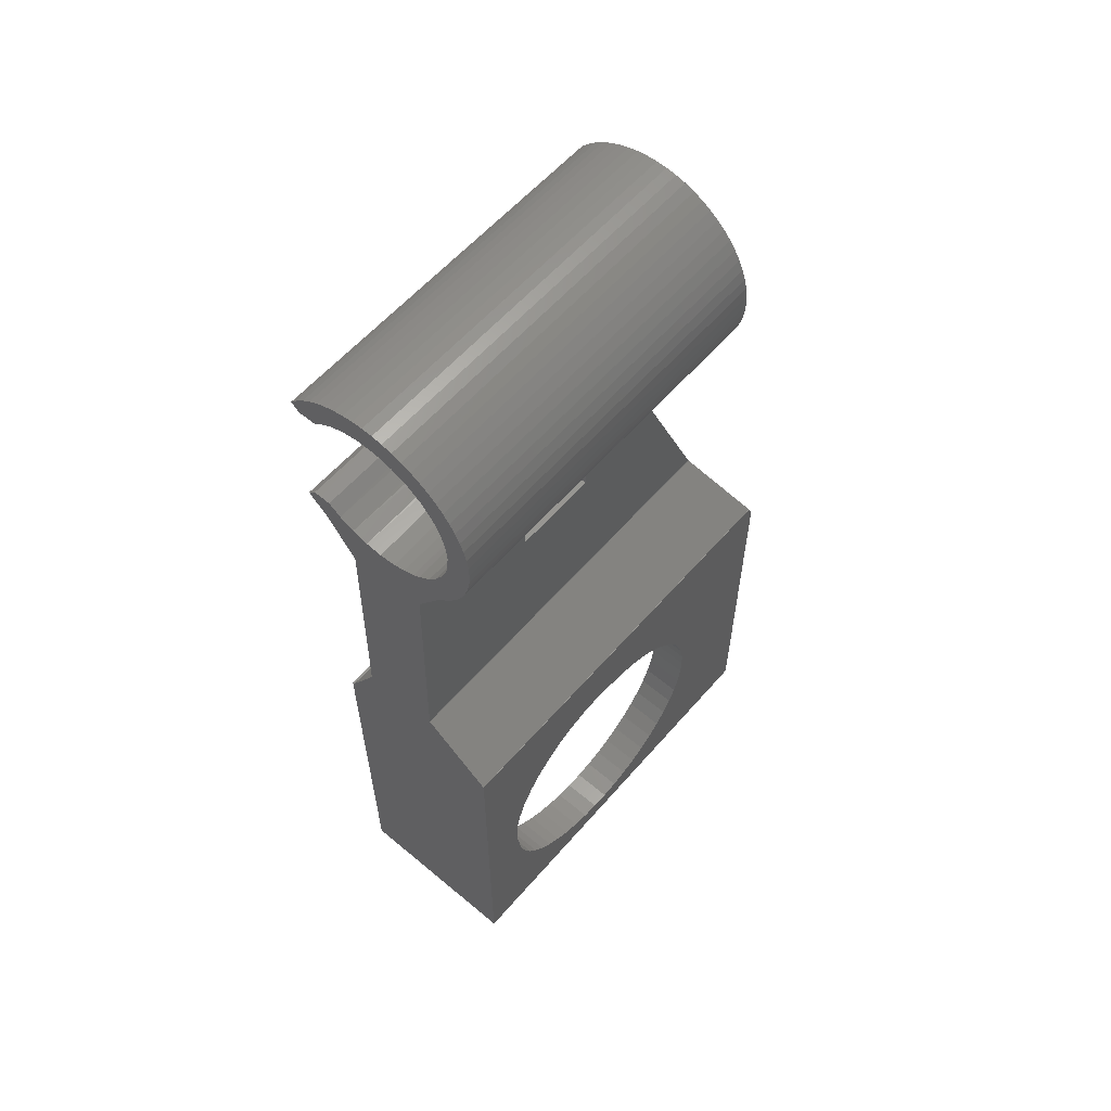
<metadata>
{"format":"stl","ext":"stl","renderer":"f3d","projection":"perspective","resolution":1024,"background":"white","views":[{"elev":58.9,"azim":-139.4,"up":"+Y"}]}
</metadata>
<code>
# stl→obj: 433 verts, 874 faces
v 3 10.75 13.3
v 2.852 10.34 13.3
v 3.289 10.96 13.3
v 2.621 10.52 13.3
v 2.222 10.33 13.3
v 1.336 8.153 13.3
v 1.806 10.19 13.3
v 1.378 10.08 13.3
v 0.941 10.01 13.3
v 0.5 9.991 13.3
v -0.3881 8.153 13.3
v 0.059 10.01 13.3
v -0.378 10.08 13.3
v -0.806 10.19 13.3
v -1.222 10.33 13.3
v -2.029 10.51 13.3
v -1.621 10.52 13.3
v -2 10.75 13.3
v -2.355 11.01 13.3
v -2.411 11.06 13.3
v -3.9 -18.99 18.3
v -2.215 -18.99 1.398
v -2.215 -18.99 18.3
v -3.9 -18.99 0
v 1.902 -18.99 1.398
v 3.609 -18.99 18.3
v 1.902 -18.99 18.3
v 3.609 -18.99 0
v 3.609 -2.924 18.04
v 3.609 -6.106 9.124
v 3.609 -6.012 8.377
v 3.609 -6.294 9.854
v 3.609 -6.571 10.55
v 3.609 -6.934 11.21
v 3.609 -7.377 11.82
v 3.609 -3.504 18.3
v 3.609 -7.893 12.37
v 3.609 -8.473 12.85
v 3.609 -9.109 13.26
v 3.609 -9.791 13.58
v 3.609 -10.51 13.81
v 3.609 -11.25 13.95
v 3.609 -12 14
v 3.609 -12.75 13.95
v 3.609 -13.49 13.81
v 3.609 -17.99 8.377
v 3.609 -17.89 9.124
v 3.609 -17.71 9.854
v 3.609 -17.43 10.55
v 3.609 -17.07 11.21
v 3.609 -16.62 11.82
v 3.609 -16.11 12.37
v 3.609 -15.53 12.85
v 3.609 -14.89 13.26
v 3.609 -14.21 13.58
v 3.609 -2.924 0
v 3.609 -6.012 7.623
v 3.609 -6.106 6.876
v 3.609 -6.294 6.146
v 3.609 -6.571 5.445
v 3.609 -6.934 4.785
v 3.609 -7.377 4.175
v 3.609 -7.893 3.626
v 3.609 -8.473 3.146
v 3.609 -9.109 2.742
v 3.609 -9.791 2.421
v 3.609 -10.51 2.188
v 3.609 -11.25 2.047
v 3.609 -12 2
v 3.609 -12.75 2.047
v 3.609 -13.49 2.188
v 3.609 -14.21 2.421
v 3.609 -14.89 2.742
v 3.609 -15.53 3.146
v 3.609 -16.11 3.626
v 3.609 -16.62 4.175
v 3.609 -17.07 4.785
v 3.609 -17.43 5.445
v 3.609 -17.71 6.146
v 3.609 -17.89 6.876
v 3.609 -17.99 7.623
v -2 10.75 15.32
v -2.355 11.01 15.32
v -0.3811 8.143 13.27
v -1.285 9.443 12.7
v -1.252 8.109 13.2
v -1.253 8.143 13.27
v 3.978 17.35 15.32
v 3.682 17.67 0
v 3.682 17.67 15.32
v 3.978 17.35 0
v -3.469 12.37 0
v -3.658 12.77 15.32
v -3.658 12.77 0
v -3.469 12.37 15.32
v -3.9 -8.902 2.497
v -2.215 -9.7 2.167
v -2.215 -8.902 2.497
v -3.9 -9.7 2.167
v -3.9 -8.166 2.948
v -2.215 -8.166 2.948
v -3.9 -11.4 1.898
v -2.215 -12.26 1.965
v -2.215 -11.4 1.898
v -3.9 -12.26 1.965
v -2.979 17.35 0
v -2.682 17.67 15.32
v -2.682 17.67 0
v -2.979 17.35 15.32
v -2.215 -10.54 1.965
v -3.9 -10.54 1.965
v -2.215 -5.198 18.3
v -2.215 -5.897 7.4
v -2.215 -5.198 1.398
v -2.215 -5.965 8.261
v -2.215 -6.106 9.124
v -2.215 -6.033 8.543
v -2.215 -6.294 9.854
v -2.215 -6.571 10.55
v -2.215 -6.934 11.21
v -2.215 -7.377 11.82
v -2.215 -7.893 12.37
v -2.215 -8.473 12.85
v -2.215 -9.109 13.26
v -2.215 -9.791 13.58
v -2.215 -10.51 13.81
v -2.215 -11.25 13.95
v -2.215 -12 14
v -2.215 -12.75 13.95
v -2.215 -13.49 13.81
v -2.215 -14.21 13.58
v -2.215 -17.99 8.377
v -2.215 -17.89 9.124
v -2.215 -17.71 9.854
v -2.215 -17.43 10.55
v -2.215 -17.07 11.21
v -2.215 -16.62 11.82
v -2.215 -16.11 12.37
v -2.215 -15.53 12.85
v -2.215 -14.89 13.26
v -2.215 -5.965 6.539
v -2.215 -6.167 5.7
v -2.215 -6.497 4.902
v -2.215 -6.948 4.166
v -2.215 -7.509 3.509
v -2.215 -12.75 2.047
v -2.215 -12.55 2.035
v -2.215 -13.49 2.188
v -2.215 -14.21 2.421
v -2.215 -14.89 2.742
v -2.215 -15.53 3.146
v -2.215 -16.11 3.626
v -2.215 -16.62 4.175
v -2.215 -17.07 4.785
v -2.215 -17.43 5.445
v -2.215 -17.71 6.146
v -2.215 -17.89 6.876
v -2.215 -17.99 7.623
v 3 18.23 0
v 2.621 18.46 15.32
v 3 18.23 15.32
v 2.621 18.46 0
v 1.183 17.93 0
v 1.679 17.79 15.32
v 1.183 17.93 15.32
v 1.679 17.79 0
v 0.672 17.99 0
v 0.672 17.99 15.32
v 3.676 16.99 15.32
v 4 17.32 15.32
v 2.95 16.99 15.32
v 3.355 17.97 15.32
v 2.299 17.49 15.32
v 2.222 18.65 15.32
v 1.806 18.8 15.32
v 1.378 18.91 15.32
v 0.941 18.97 15.32
v 0.5 18.99 15.32
v 0.059 18.97 15.32
v -0.013 17.95 15.32
v -0.378 18.91 15.32
v -0.678 17.79 15.32
v -0.806 18.8 15.32
v -1.222 18.65 15.32
v -1.298 17.49 15.32
v -1.621 18.46 15.32
v -2 18.23 15.32
v -1.849 17.08 15.32
v -2.355 17.97 15.32
v -2.31 16.58 15.32
v -3.242 16.99 15.32
v -2.589 16.14 15.32
v -3.469 16.61 15.32
v -3.658 16.21 15.32
v -2.794 15.67 15.32
v 3.677 11.99 15.32
v 3.978 11.64 15.32
v 4 11.66 15.32
v 3.682 11.31 15.32
v 2.948 11.99 15.32
v 3.355 11.01 15.32
v 2.299 11.49 15.32
v 3 10.75 15.32
v 2.621 10.52 15.32
v 2.222 10.33 15.32
v 1.679 11.2 15.32
v 1.806 10.19 15.32
v 1.183 11.06 15.32
v 1.378 10.08 15.32
v 0.941 10.01 15.32
v 0.672 11 15.32
v 0.5 9.991 15.32
v 0.059 10.01 15.32
v -0.013 11.03 15.32
v -0.378 10.08 15.32
v -0.678 11.2 15.32
v -0.806 10.19 15.32
v -1.222 10.33 15.32
v -1.298 11.49 15.32
v -1.621 10.52 15.32
v -1.849 11.9 15.32
v -2.682 11.31 15.32
v -2.31 12.41 15.32
v -3.242 11.99 15.32
v -2.589 12.84 15.32
v -2.794 13.31 15.32
v -3.806 13.19 15.32
v -2.96 13.98 15.32
v -2.979 11.64 15.32
v -3.978 14.05 15.32
v -2.994 14.66 15.32
v -3.806 15.8 15.32
v -2.935 15.18 15.32
v -3.914 15.37 15.32
v -3.978 14.93 15.32
v -3.914 13.61 15.32
v -4 14.49 15.32
v -3.9 -12.55 2.035
v -3.806 15.8 0
v -3.658 16.21 0
v -2.96 15.01 0
v -3.003 14.49 0
v -3.978 14.93 0
v -3.914 15.37 0
v 1.902 -6.012 8.377
v 1.902 -5.198 1.398
v 1.902 -6.012 7.623
v 1.902 -6.106 6.876
v 1.902 -6.294 6.146
v 1.902 -6.571 5.445
v 1.902 -6.934 4.785
v 1.902 -7.377 4.175
v 1.902 -7.893 3.626
v 1.902 -8.473 3.146
v 1.902 -9.109 2.742
v 1.902 -9.791 2.421
v 1.902 -10.51 2.188
v 1.902 -11.25 2.047
v 1.902 -12 2
v 1.902 -17.99 7.623
v 1.902 -17.99 8.377
v 1.902 -17.89 6.876
v 1.902 -17.71 6.146
v 1.902 -17.43 5.445
v 1.902 -17.07 4.785
v 1.902 -16.62 4.175
v 1.902 -16.11 3.626
v 1.902 -15.53 3.146
v 1.902 -14.89 2.742
v 1.902 -14.21 2.421
v 1.902 -13.49 2.188
v 1.902 -12.75 2.047
v 1.902 -5.198 18.3
v 1.902 -6.106 9.124
v 1.902 -6.294 9.854
v 1.902 -6.571 10.55
v 1.902 -6.934 11.21
v 1.902 -7.377 11.82
v 1.902 -7.893 12.37
v 1.902 -8.473 12.85
v 1.902 -9.109 13.26
v 1.902 -9.791 13.58
v 1.902 -10.51 13.81
v 1.902 -11.25 13.95
v 1.902 -12 14
v 1.902 -12.75 13.95
v 1.902 -13.49 13.81
v 1.902 -14.21 13.58
v 1.902 -14.89 13.26
v 1.902 -15.53 12.85
v 1.902 -16.11 12.37
v 1.902 -16.62 11.82
v 1.902 -17.07 11.21
v 1.902 -17.43 10.55
v 1.902 -17.71 9.854
v 1.902 -17.89 9.124
v -2.852 15.51 0
v -3.9 -5.965 8.261
v -3.9 -3.002 18.08
v -3.9 -3.002 0
v -3.9 -5.897 7.4
v -3.9 -5.965 6.539
v -3.9 -6.167 5.7
v -3.9 -6.497 4.902
v -3.9 -6.948 4.166
v -3.9 -7.509 3.509
v -3.9 -12.75 2.047
v -3.9 -17.99 7.623
v -3.9 -17.99 8.377
v -3.9 -17.89 6.876
v -3.9 -17.71 6.146
v -3.9 -17.43 5.445
v -3.9 -17.07 4.785
v -3.9 -16.62 4.175
v -3.9 -16.11 3.626
v -3.9 -15.53 3.146
v -3.9 -14.89 2.742
v -3.9 -14.21 2.421
v -3.9 -13.49 2.188
v -3.9 -6.106 9.124
v -3.9 -6.033 8.543
v -3.9 -6.294 9.854
v -3.9 -6.571 10.55
v -3.9 -6.934 11.21
v -3.9 -7.377 11.82
v -3.9 -3.504 18.3
v -3.9 -7.893 12.37
v -3.9 -8.473 12.85
v -3.9 -9.109 13.26
v -3.9 -9.791 13.58
v -3.9 -10.51 13.81
v -3.9 -11.25 13.95
v -3.9 -12 14
v -3.9 -12.75 13.95
v -3.9 -13.49 13.81
v -3.9 -14.21 13.58
v -3.9 -14.89 13.26
v -3.9 -15.53 12.85
v -3.9 -16.11 12.37
v -3.9 -16.62 11.82
v -3.9 -17.07 11.21
v -3.9 -17.43 10.55
v -3.9 -17.71 9.854
v -3.9 -17.89 9.124
v -1.977 12.01 0
v -2.852 13.47 0
v -3.914 13.61 0
v -3.978 14.05 0
v -3.242 11.99 0
v 3.514 -2.924 0
v -3.891 -3.002 0
v -1.045 -0.544 0
v 1.999 9.107 0
v 2.234 -0.69 0
v 1.183 11.06 0
v 1.84 11.26 0
v -1.061 -0.5724 0
v -1.285 9.443 0
v 0.5 10.99 0
v -0.183 11.06 0
v 3.677 11.99 0
v 3.978 11.64 0
v 3.682 11.31 0
v 4 11.66 0
v 2.948 11.99 0
v 3.355 11.01 0
v 3.289 10.96 0
v 2.446 11.58 0
v -0.678 11.2 0
v -1.151 11.4 0
v -2.411 11.06 0
v -1.446 11.58 0
v -2.682 11.31 0
v -2.979 11.64 0
v -2.31 12.41 0
v -2.662 13 0
v 3.676 16.99 0
v 4 17.32 0
v 2.95 16.99 0
v 3.355 17.97 0
v 2.722 17.2 0
v 2.151 17.58 0
v 2.222 18.65 0
v 1.806 18.8 0
v 1.378 18.91 0
v 0.941 18.97 0
v 0.5 18.99 0
v 0.157 17.98 0
v 0.059 18.97 0
v -0.183 17.93 0
v -0.378 18.91 0
v -0.806 18.8 0
v -0.678 17.79 0
v -1.222 18.65 0
v -1.151 17.58 0
v -1.621 18.46 0
v -1.446 17.4 0
v -2.355 17.97 0
v -1.977 16.97 0
v -2 18.23 0
v -2.31 16.58 0
v -3.242 16.99 0
v -2.589 16.14 0
v -3.806 13.19 0
v -2.935 13.81 0
v -3.469 16.61 0
v -4 14.49 0
v -3.891 -3.002 18.08
v 2.028 7.888 9.612
v 2.028 7.906 5.911
v 1.999 9.107 12.85
v 2.022 8.143 13.27
v 2.023 8.109 13.2
v -1.211 6.386 5.884
v -1.247 7.886 5.891
v 2.064 6.406 5.904
v 2.234 -0.69 17.06
v -1.061 -0.5724 17.01
v -2.409 -2.924 18.04
v 2.23 -0.5364 16.99
v -1.045 -0.544 17
v 3.514 -2.924 18.04
v -1.049 -0.3948 16.93
v -2.588 -2.924 18.04
v -2.588 -3.002 18.08
v -1.211 6.368 9.585
v 1.981 8.143 13.27
v 1.329 8.143 13.27
v -1.247 7.868 9.592
v -1.252 8.087 13.21
v -1.252 8.086 13.21
v -1.251 8.056 13.22
v 2.064 6.388 9.605
f 1 2 3
f 4 2 1
f 5 2 4
f 6 5 7
f 6 7 8
f 5 6 2
f 9 6 8
f 10 6 9
f 11 10 12
f 11 12 13
f 10 11 6
f 14 11 13
f 15 11 14
f 16 15 17
f 16 17 18
f 15 16 11
f 19 16 18
f 16 19 20
f 21 22 23
f 22 24 25
f 24 22 21
f 25 26 27
f 25 28 26
f 28 25 24
f 29 30 31
f 29 32 30
f 29 33 32
f 29 34 33
f 29 35 34
f 36 37 35
f 36 38 37
f 36 39 38
f 36 40 39
f 36 41 40
f 36 42 41
f 36 43 42
f 26 43 36
f 43 26 44
f 44 26 45
f 28 46 26
f 47 26 46
f 48 26 47
f 49 26 48
f 50 26 49
f 51 26 50
f 52 26 51
f 53 26 52
f 54 26 53
f 55 26 54
f 45 26 55
f 35 29 36
f 29 31 56
f 57 56 31
f 58 56 57
f 59 56 58
f 60 56 59
f 61 56 60
f 62 56 61
f 63 56 62
f 64 56 63
f 65 56 64
f 66 56 65
f 67 56 66
f 68 56 67
f 69 56 68
f 28 69 70
f 28 70 71
f 69 28 56
f 72 28 71
f 73 28 72
f 74 28 73
f 75 28 74
f 76 28 75
f 77 28 76
f 78 28 77
f 79 28 78
f 80 28 79
f 81 28 80
f 46 28 81
f 19 82 83
f 82 19 18
f 84 11 85
f 86 87 85
f 88 89 90
f 89 88 91
f 92 93 94
f 93 92 95
f 96 97 98
f 97 96 99
f 100 98 101
f 98 100 96
f 102 103 104
f 103 102 105
f 106 107 108
f 107 106 109
f 99 110 97
f 110 99 111
f 112 113 114
f 112 115 113
f 116 115 112
f 115 116 117
f 112 118 116
f 112 119 118
f 112 120 119
f 112 121 120
f 112 122 121
f 112 123 122
f 112 124 123
f 112 125 124
f 112 126 125
f 112 127 126
f 112 128 127
f 23 128 112
f 128 23 129
f 129 23 130
f 130 23 131
f 22 132 23
f 133 23 132
f 134 23 133
f 135 23 134
f 136 23 135
f 137 23 136
f 138 23 137
f 139 23 138
f 140 23 139
f 131 23 140
f 141 114 113
f 142 114 141
f 143 114 142
f 144 114 143
f 145 114 144
f 101 114 145
f 98 114 101
f 97 114 98
f 110 114 97
f 104 114 110
f 22 104 103
f 146 103 147
f 104 22 114
f 146 22 103
f 148 22 146
f 149 22 148
f 150 22 149
f 151 22 150
f 152 22 151
f 153 22 152
f 154 22 153
f 155 22 154
f 156 22 155
f 157 22 156
f 158 22 157
f 132 22 158
f 111 104 110
f 104 111 102
f 159 160 161
f 160 159 162
f 163 164 165
f 164 163 166
f 167 165 168
f 165 167 163
f 169 88 90
f 88 169 170
f 171 90 172
f 173 172 161
f 90 171 169
f 173 161 160
f 172 173 171
f 174 173 160
f 164 174 175
f 174 164 173
f 165 175 176
f 175 165 164
f 177 165 176
f 177 168 165
f 178 168 177
f 179 168 178
f 179 180 168
f 181 180 179
f 181 182 180
f 183 182 181
f 184 182 183
f 184 185 182
f 186 185 184
f 187 185 186
f 185 187 188
f 189 188 187
f 107 188 189
f 188 107 190
f 109 190 107
f 191 190 109
f 190 191 192
f 193 192 191
f 194 192 193
f 192 194 195
f 196 197 198
f 197 196 199
f 200 199 196
f 199 200 201
f 202 201 200
f 201 202 203
f 203 202 204
f 202 205 204
f 206 205 202
f 205 206 207
f 208 207 206
f 207 208 209
f 208 210 209
f 211 210 208
f 211 212 210
f 211 213 212
f 214 213 211
f 214 215 213
f 216 215 214
f 216 217 215
f 216 218 217
f 219 218 216
f 219 220 218
f 82 219 221
f 219 82 220
f 222 221 223
f 221 83 82
f 224 223 225
f 221 222 83
f 93 225 226
f 227 226 228
f 223 229 222
f 230 228 231
f 232 195 194
f 223 224 229
f 195 232 233
f 225 95 224
f 234 233 232
f 225 93 95
f 235 233 234
f 226 227 93
f 233 235 231
f 228 236 227
f 237 231 235
f 228 230 236
f 231 237 230
f 105 147 103
f 147 105 238
f 239 194 240
f 194 239 232
f 195 233 241
f 231 228 242
f 243 234 244
f 234 243 235
f 245 246 247
f 246 248 247
f 246 249 248
f 246 250 249
f 246 251 250
f 246 252 251
f 246 253 252
f 246 254 253
f 246 255 254
f 246 256 255
f 246 257 256
f 246 258 257
f 246 259 258
f 25 259 246
f 260 25 261
f 262 25 260
f 263 25 262
f 264 25 263
f 265 25 264
f 266 25 265
f 267 25 266
f 268 25 267
f 269 25 268
f 270 25 269
f 271 25 270
f 272 25 271
f 259 25 272
f 246 245 273
f 274 273 245
f 275 273 274
f 276 273 275
f 277 273 276
f 278 273 277
f 279 273 278
f 280 273 279
f 281 273 280
f 282 273 281
f 283 273 282
f 284 273 283
f 285 273 284
f 27 285 286
f 27 286 287
f 27 287 288
f 27 288 289
f 27 261 25
f 285 27 273
f 290 27 289
f 291 27 290
f 292 27 291
f 293 27 292
f 294 27 293
f 295 27 294
f 296 27 295
f 261 27 296
f 297 195 241
f 298 299 300
f 298 300 301
f 300 302 301
f 300 303 302
f 300 304 303
f 300 305 304
f 300 306 305
f 300 100 306
f 300 96 100
f 300 99 96
f 300 111 99
f 300 102 111
f 24 102 300
f 105 307 238
f 102 24 105
f 105 24 307
f 308 24 309
f 310 24 308
f 311 24 310
f 312 24 311
f 313 24 312
f 314 24 313
f 315 24 314
f 316 24 315
f 317 24 316
f 318 24 317
f 319 24 318
f 307 24 319
f 320 299 298
f 320 298 321
f 322 299 320
f 323 299 322
f 324 299 323
f 325 299 324
f 299 325 326
f 327 326 325
f 328 326 327
f 329 326 328
f 330 326 329
f 331 326 330
f 332 326 331
f 333 326 332
f 21 333 334
f 21 334 335
f 21 335 336
f 333 21 326
f 337 21 336
f 338 21 337
f 339 21 338
f 340 21 339
f 341 21 340
f 342 21 341
f 343 21 342
f 344 21 343
f 309 21 344
f 21 309 24
f 221 345 223
f 226 346 228
f 347 230 348
f 230 347 236
f 349 95 92
f 95 349 224
f 28 350 56
f 351 350 28
f 352 353 354
f 353 355 356
f 357 350 351
f 353 352 358
f 359 353 358
f 353 359 355
f 359 358 360
f 354 357 352
f 350 357 354
f 24 351 28
f 351 24 300
f 361 362 363
f 362 361 364
f 365 363 366
f 365 366 367
f 363 365 361
f 367 368 365
f 356 367 353
f 367 356 368
f 360 358 369
f 369 358 370
f 371 370 358
f 370 371 372
f 372 371 345
f 373 345 371
f 374 345 373
f 345 374 375
f 349 375 374
f 375 349 376
f 92 376 349
f 94 376 92
f 376 94 346
f 377 91 378
f 91 377 89
f 379 89 377
f 89 379 380
f 381 380 379
f 380 381 159
f 382 159 381
f 159 382 162
f 162 382 383
f 166 383 382
f 383 166 384
f 163 384 166
f 384 163 385
f 163 386 385
f 167 386 163
f 167 387 386
f 388 387 167
f 388 389 387
f 390 389 388
f 390 391 389
f 392 390 393
f 390 392 391
f 394 393 395
f 393 394 392
f 396 395 397
f 395 396 394
f 398 397 399
f 397 400 396
f 106 399 401
f 397 398 400
f 402 401 403
f 399 108 398
f 240 403 297
f 244 297 241
f 399 106 108
f 243 241 242
f 404 346 94
f 401 402 106
f 346 404 405
f 403 406 402
f 347 405 404
f 403 240 406
f 348 405 347
f 297 239 240
f 405 348 242
f 297 244 239
f 407 242 348
f 241 243 244
f 242 407 243
f 391 183 181
f 183 391 392
f 12 212 213
f 212 12 10
f 13 213 215
f 213 13 12
f 402 109 106
f 109 402 191
f 198 361 196
f 361 198 364
f 200 368 202
f 351 299 408
f 299 351 300
f 197 364 198
f 364 197 362
f 5 204 205
f 204 5 4
f 4 203 204
f 203 4 1
f 367 3 2
f 3 201 203
f 3 203 1
f 366 3 367
f 3 366 201
f 7 205 207
f 205 7 5
f 169 378 170
f 378 169 377
f 211 359 214
f 89 172 90
f 172 89 380
f 206 356 208
f 202 356 206
f 10 210 212
f 210 10 9
f 9 209 210
f 209 9 8
f 8 207 209
f 207 8 7
f 379 169 171
f 169 379 377
f 380 161 172
f 161 380 159
f 386 178 177
f 178 386 387
f 301 115 298
f 115 301 113
f 409 410 411
f 298 117 321
f 117 298 115
f 411 2 6
f 387 179 178
f 179 387 389
f 367 2 411
f 412 413 411
f 390 182 393
f 18 220 82
f 220 18 17
f 397 188 399
f 396 187 186
f 187 396 400
f 400 189 187
f 189 400 398
f 406 191 402
f 191 406 193
f 240 193 406
f 193 240 194
f 17 218 220
f 218 17 15
f 192 195 297
f 244 232 239
f 232 244 234
f 407 235 243
f 235 407 237
f 348 237 407
f 237 348 230
f 94 227 404
f 227 94 93
f 228 405 242
f 346 405 228
f 225 375 376
f 223 345 375
f 226 376 346
f 225 376 226
f 223 375 225
f 404 236 347
f 236 404 227
f 366 199 201
f 199 366 363
f 199 362 197
f 362 199 363
f 367 411 353
f 202 368 356
f 200 365 368
f 208 355 211
f 211 355 359
f 214 359 360
f 208 356 355
f 36 273 26
f 36 112 273
f 326 112 36
f 21 112 326
f 112 21 23
f 26 273 27
f 361 200 196
f 200 361 365
f 302 113 301
f 113 302 141
f 414 415 358
f 411 410 353
f 414 410 415
f 416 410 414
f 410 416 353
f 416 354 353
f 417 418 419
f 19 83 20
f 417 420 421
f 20 83 222
f 357 421 352
f 421 357 418
f 422 36 29
f 36 422 419
f 15 217 218
f 217 15 14
f 352 421 423
f 14 215 217
f 215 14 13
f 421 420 423
f 417 421 418
f 419 418 424
f 85 11 16
f 424 418 408
f 424 425 419
f 425 424 408
f 326 425 408
f 326 408 299
f 425 326 36
f 381 173 382
f 422 417 419
f 36 419 425
f 381 171 173
f 303 141 302
f 141 303 142
f 384 176 175
f 176 384 385
f 385 177 176
f 177 385 386
f 304 142 303
f 142 304 143
f 382 173 164
f 382 164 166
f 167 168 388
f 383 175 174
f 175 383 384
f 305 143 304
f 143 305 144
f 392 184 183
f 184 392 394
f 389 181 179
f 181 389 391
f 350 417 422
f 417 350 354
f 56 422 29
f 422 56 350
f 351 418 357
f 418 351 408
f 352 423 426
f 414 352 426
f 352 414 358
f 395 182 185
f 114 25 246
f 25 114 22
f 114 273 112
f 273 114 246
f 398 107 189
f 107 398 108
f 394 186 184
f 186 394 396
f 388 168 180
f 388 180 390
f 390 180 182
f 306 144 305
f 144 306 145
f 393 182 395
f 395 185 397
f 397 185 188
f 399 188 190
f 306 101 145
f 101 306 100
f 192 401 190
f 401 192 403
f 399 190 401
f 170 91 88
f 91 170 378
f 162 174 160
f 174 162 383
f 379 171 381
f 16 20 371
f 85 16 371
f 415 85 358
f 358 85 371
f 373 20 222
f 20 373 371
f 214 360 216
f 216 360 369
f 221 372 345
f 219 370 372
f 216 370 219
f 219 372 221
f 216 369 370
f 374 224 349
f 224 374 229
f 373 229 374
f 229 373 222
f 427 411 428
f 412 411 427
f 413 412 427
f 413 427 428
f 411 6 428
f 84 6 11
f 428 6 84
f 413 428 84
f 87 84 85
f 429 86 85
f 413 84 86
f 86 84 87
f 430 429 431
f 426 423 432
f 429 430 86
f 432 413 431
f 423 413 432
f 413 430 431
f 430 413 86
f 420 413 423
f 354 416 433
f 416 414 426
f 410 409 429
f 433 409 411
f 433 416 426
f 415 410 429
f 409 426 429
f 409 433 426
f 417 354 420
f 420 354 433
f 413 433 411
f 420 433 413
f 415 429 85
f 429 426 431
f 426 432 431
f 241 233 231
f 241 231 242
f 403 192 297
f 334 128 129
f 128 334 333
f 286 43 44
f 43 286 285
f 321 116 320
f 116 321 117
f 245 30 274
f 30 245 31
f 137 339 138
f 339 137 340
f 51 291 52
f 291 51 292
f 316 152 151
f 152 316 315
f 268 75 74
f 75 268 267
f 331 125 126
f 125 331 330
f 283 40 41
f 40 283 282
f 337 131 140
f 131 337 336
f 289 55 54
f 55 289 288
f 335 129 130
f 129 335 334
f 287 44 45
f 44 287 286
f 133 343 134
f 343 133 344
f 47 295 48
f 295 47 296
f 132 344 133
f 344 132 309
f 46 296 47
f 296 46 261
f 135 341 136
f 341 135 342
f 49 293 50
f 293 49 294
f 317 151 150
f 151 317 316
f 269 74 73
f 74 269 268
f 153 313 154
f 313 153 314
f 76 265 77
f 265 76 266
f 323 120 324
f 120 323 119
f 276 34 277
f 34 276 33
f 336 130 131
f 130 336 335
f 288 45 55
f 45 288 287
f 339 139 138
f 139 339 338
f 291 53 52
f 53 291 290
f 338 140 139
f 140 338 337
f 290 54 53
f 54 290 289
f 158 309 132
f 309 158 308
f 81 261 46
f 261 81 260
f 134 342 135
f 342 134 343
f 48 294 49
f 294 48 295
f 136 340 137
f 340 136 341
f 50 292 51
f 292 50 293
f 318 150 149
f 150 318 317
f 270 73 72
f 73 270 269
f 307 148 146
f 148 307 319
f 272 71 70
f 71 272 271
f 258 69 68
f 69 258 259
f 152 314 153
f 314 152 315
f 75 266 76
f 266 75 267
f 154 312 155
f 312 154 313
f 77 264 78
f 264 77 265
f 156 310 157
f 310 156 311
f 79 262 80
f 262 79 263
f 333 127 128
f 127 333 332
f 285 42 43
f 42 285 284
f 328 122 123
f 122 328 327
f 280 37 38
f 37 280 279
f 329 123 124
f 123 329 328
f 281 38 39
f 38 281 280
f 332 126 127
f 126 332 331
f 284 41 42
f 41 284 283
f 252 61 251
f 61 252 62
f 254 65 64
f 65 254 255
f 253 62 252
f 62 253 63
f 157 308 158
f 308 157 310
f 80 260 81
f 260 80 262
f 319 149 148
f 149 319 318
f 271 72 71
f 72 271 270
f 238 146 147
f 146 238 307
f 259 70 69
f 70 259 272
f 155 311 156
f 311 155 312
f 78 263 79
f 263 78 264
f 330 124 125
f 124 330 329
f 282 39 40
f 39 282 281
f 256 67 66
f 67 256 257
f 257 68 67
f 68 257 258
f 255 66 65
f 66 255 256
f 322 119 323
f 119 322 118
f 275 33 276
f 33 275 32
f 320 118 322
f 118 320 116
f 274 32 275
f 32 274 30
f 324 121 325
f 121 324 120
f 277 35 278
f 35 277 34
f 247 31 245
f 31 247 57
f 248 57 247
f 57 248 58
f 253 64 63
f 64 253 254
f 325 122 327
f 122 325 121
f 278 37 279
f 37 278 35
f 250 59 249
f 59 250 60
f 249 58 248
f 58 249 59
f 251 60 250
f 60 251 61

</code>
